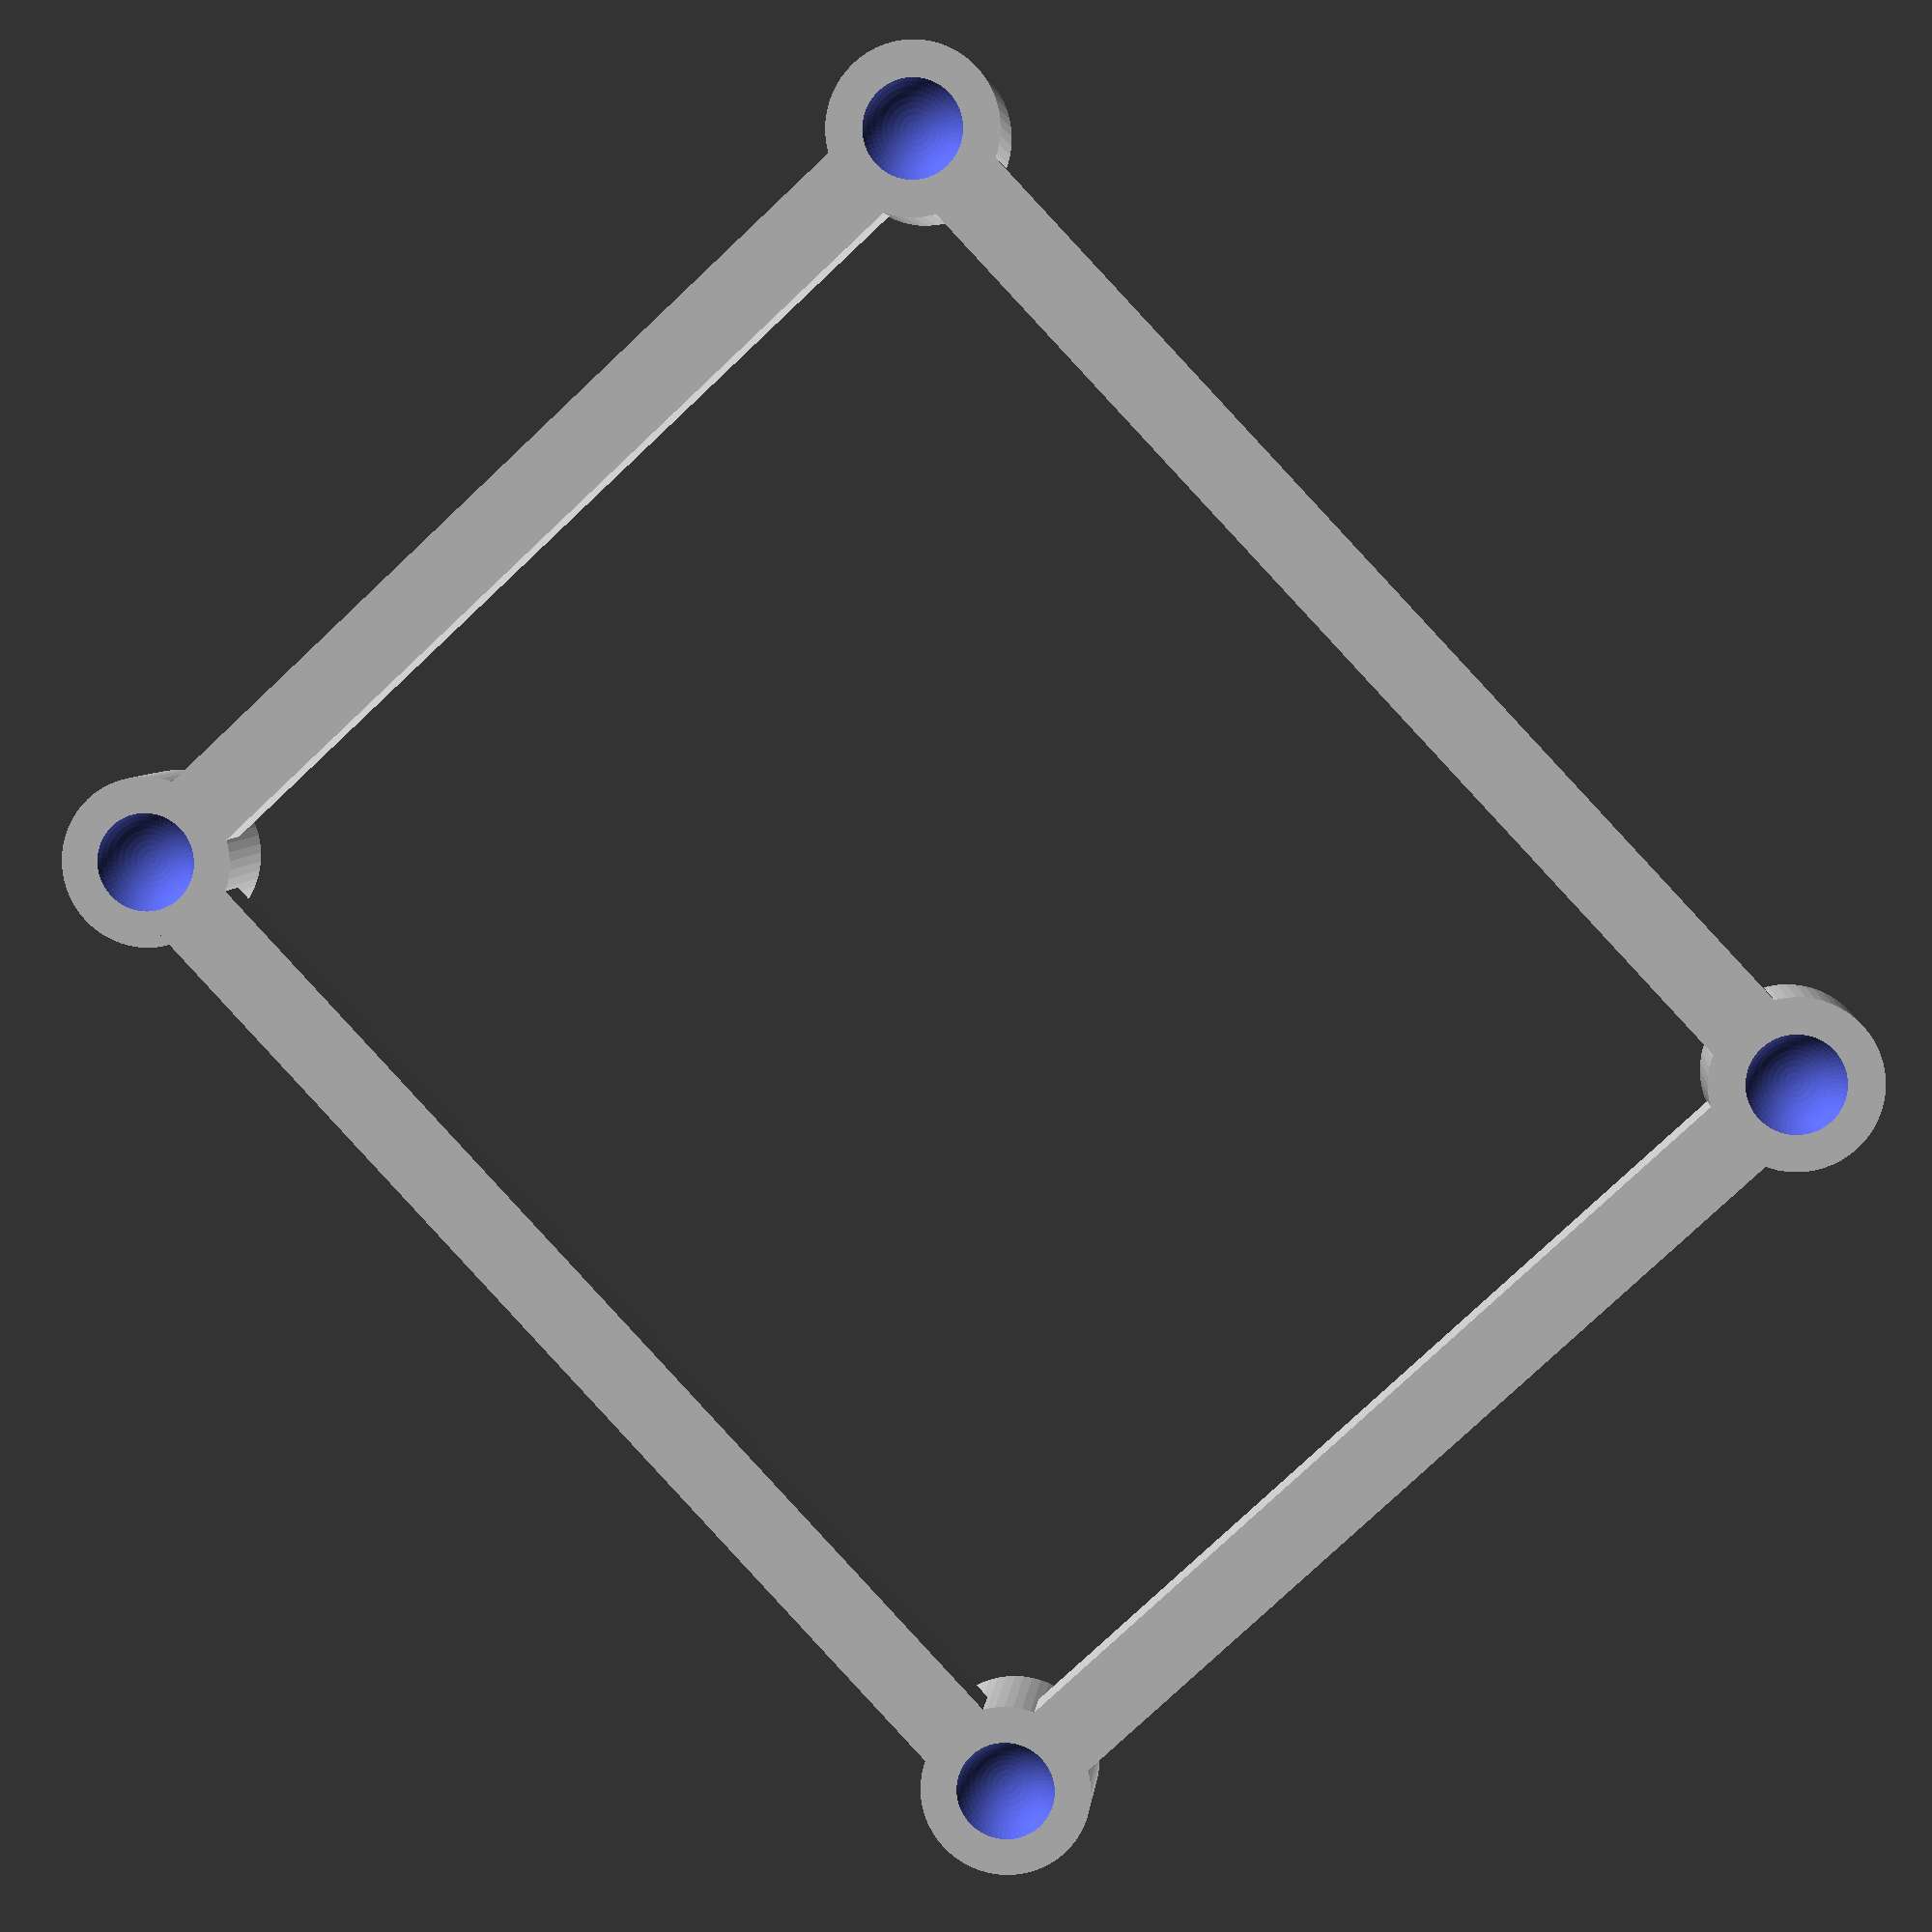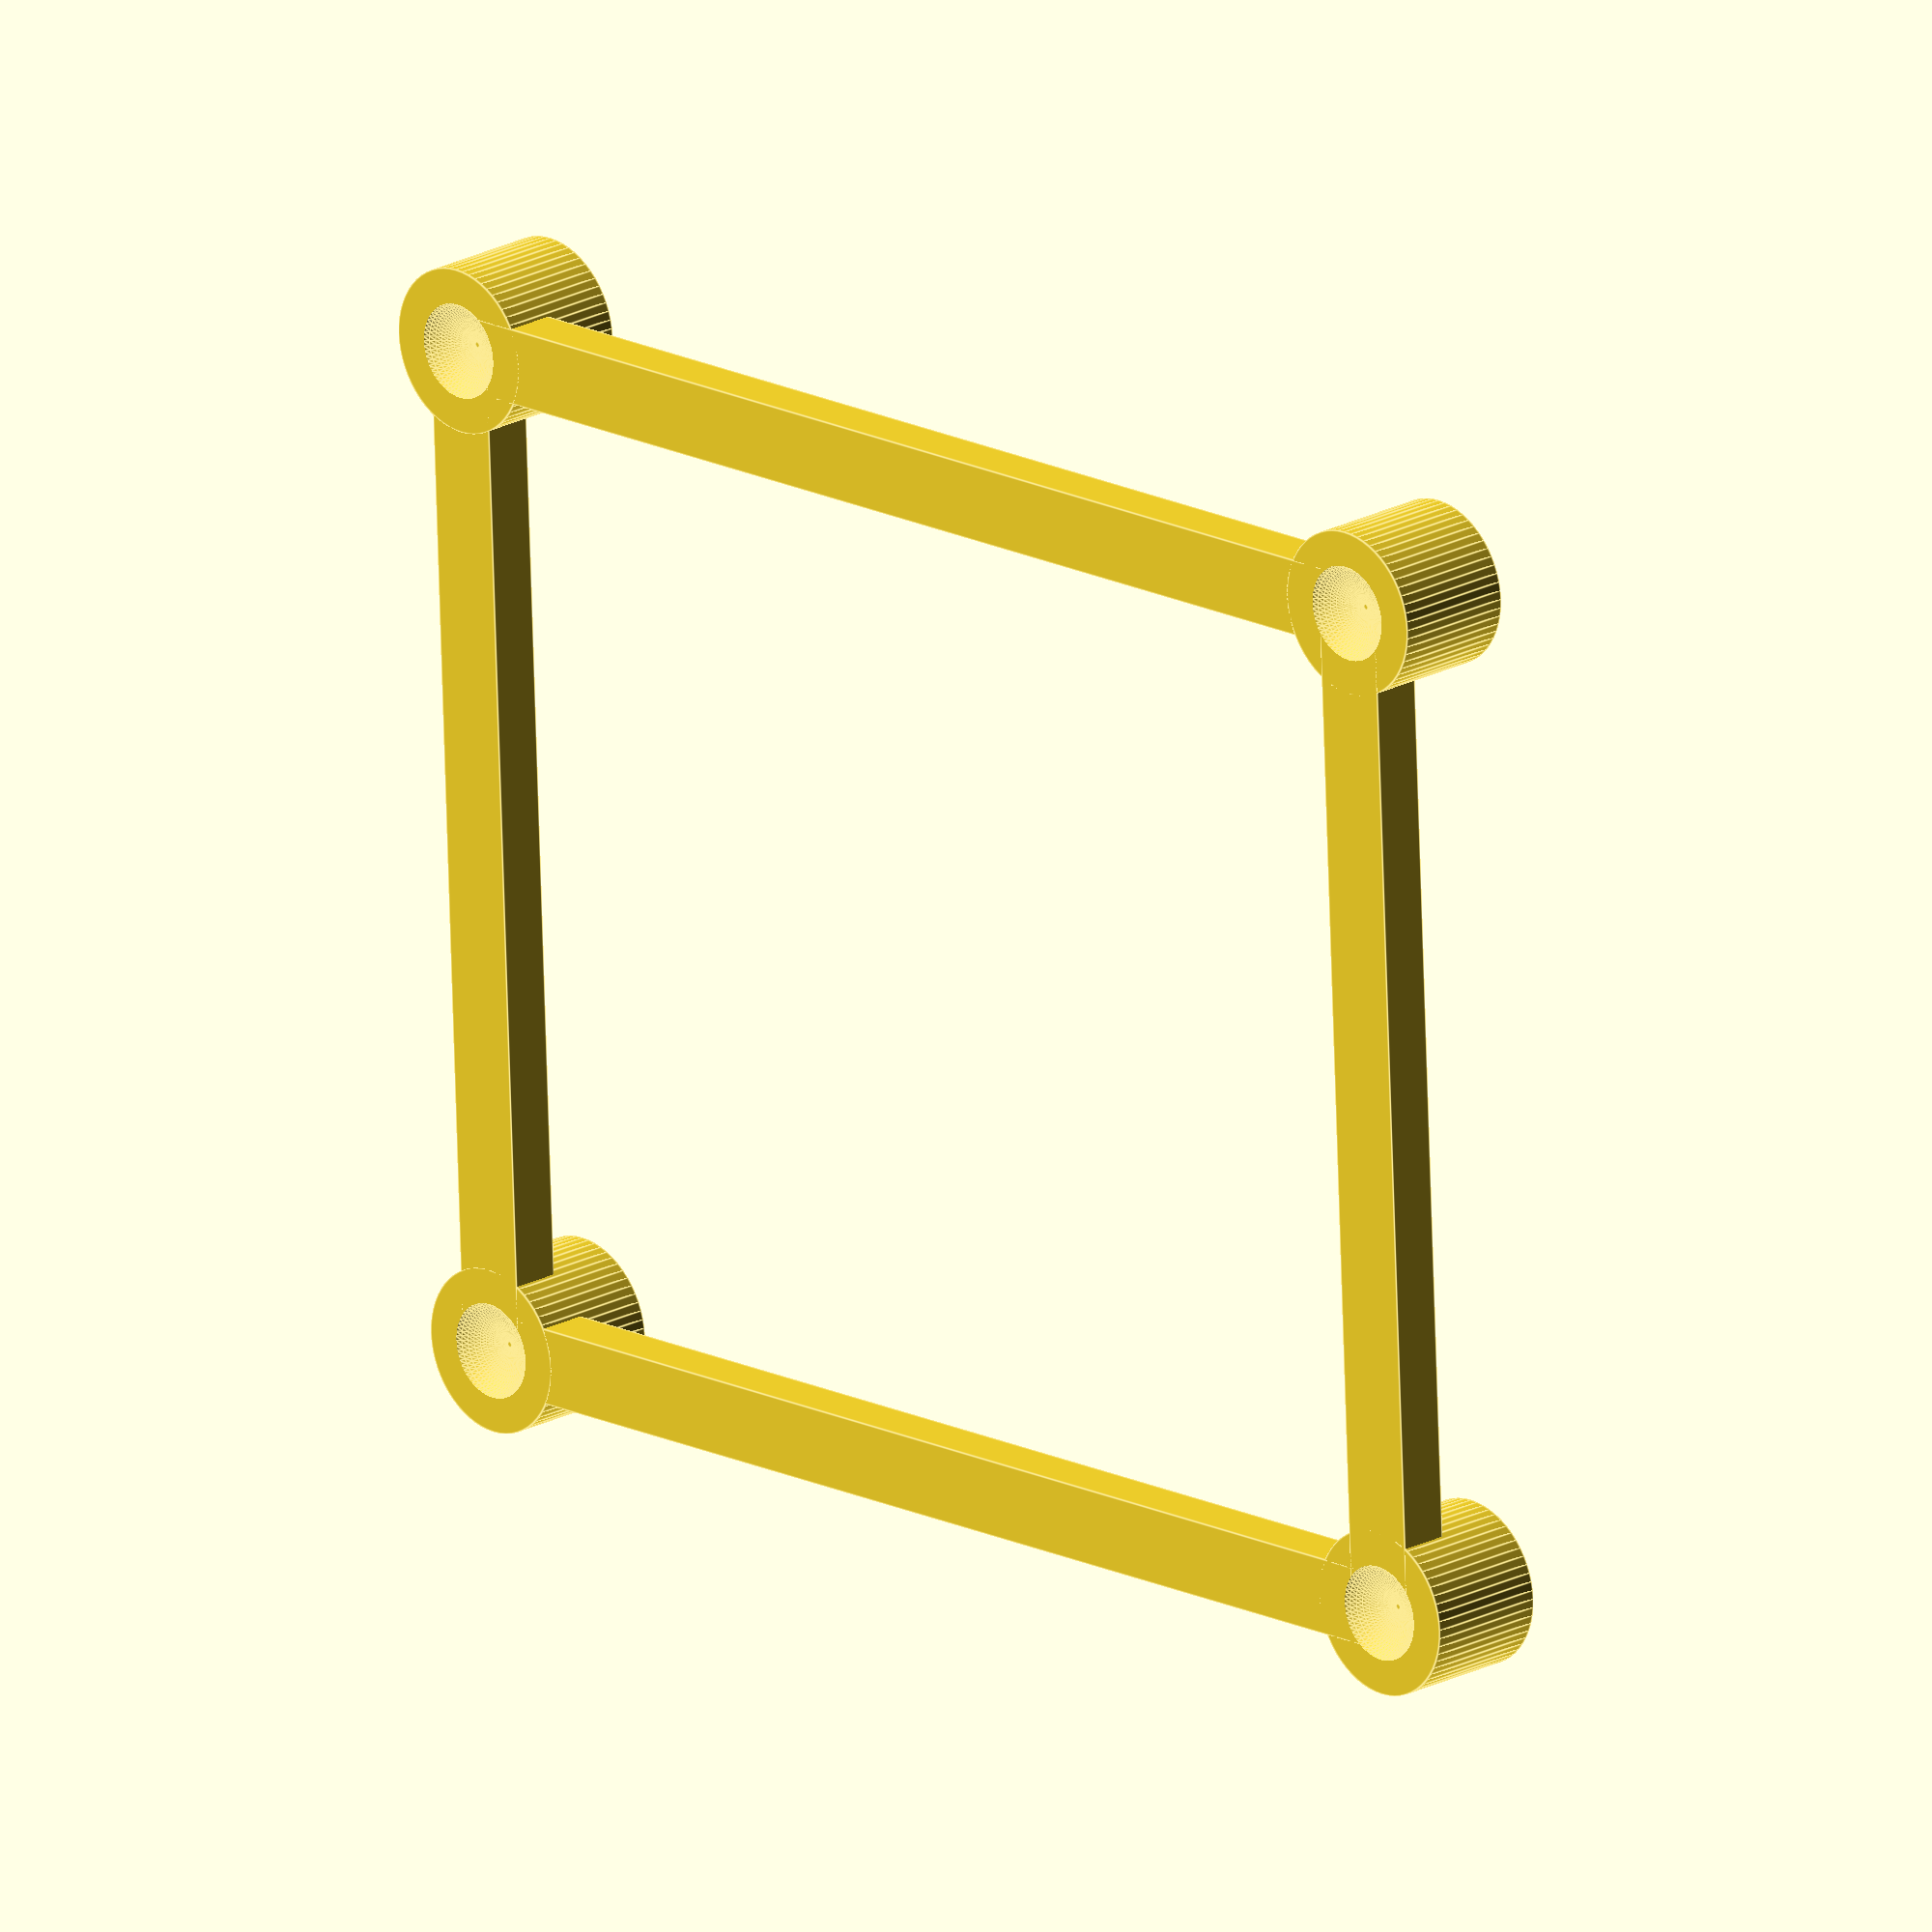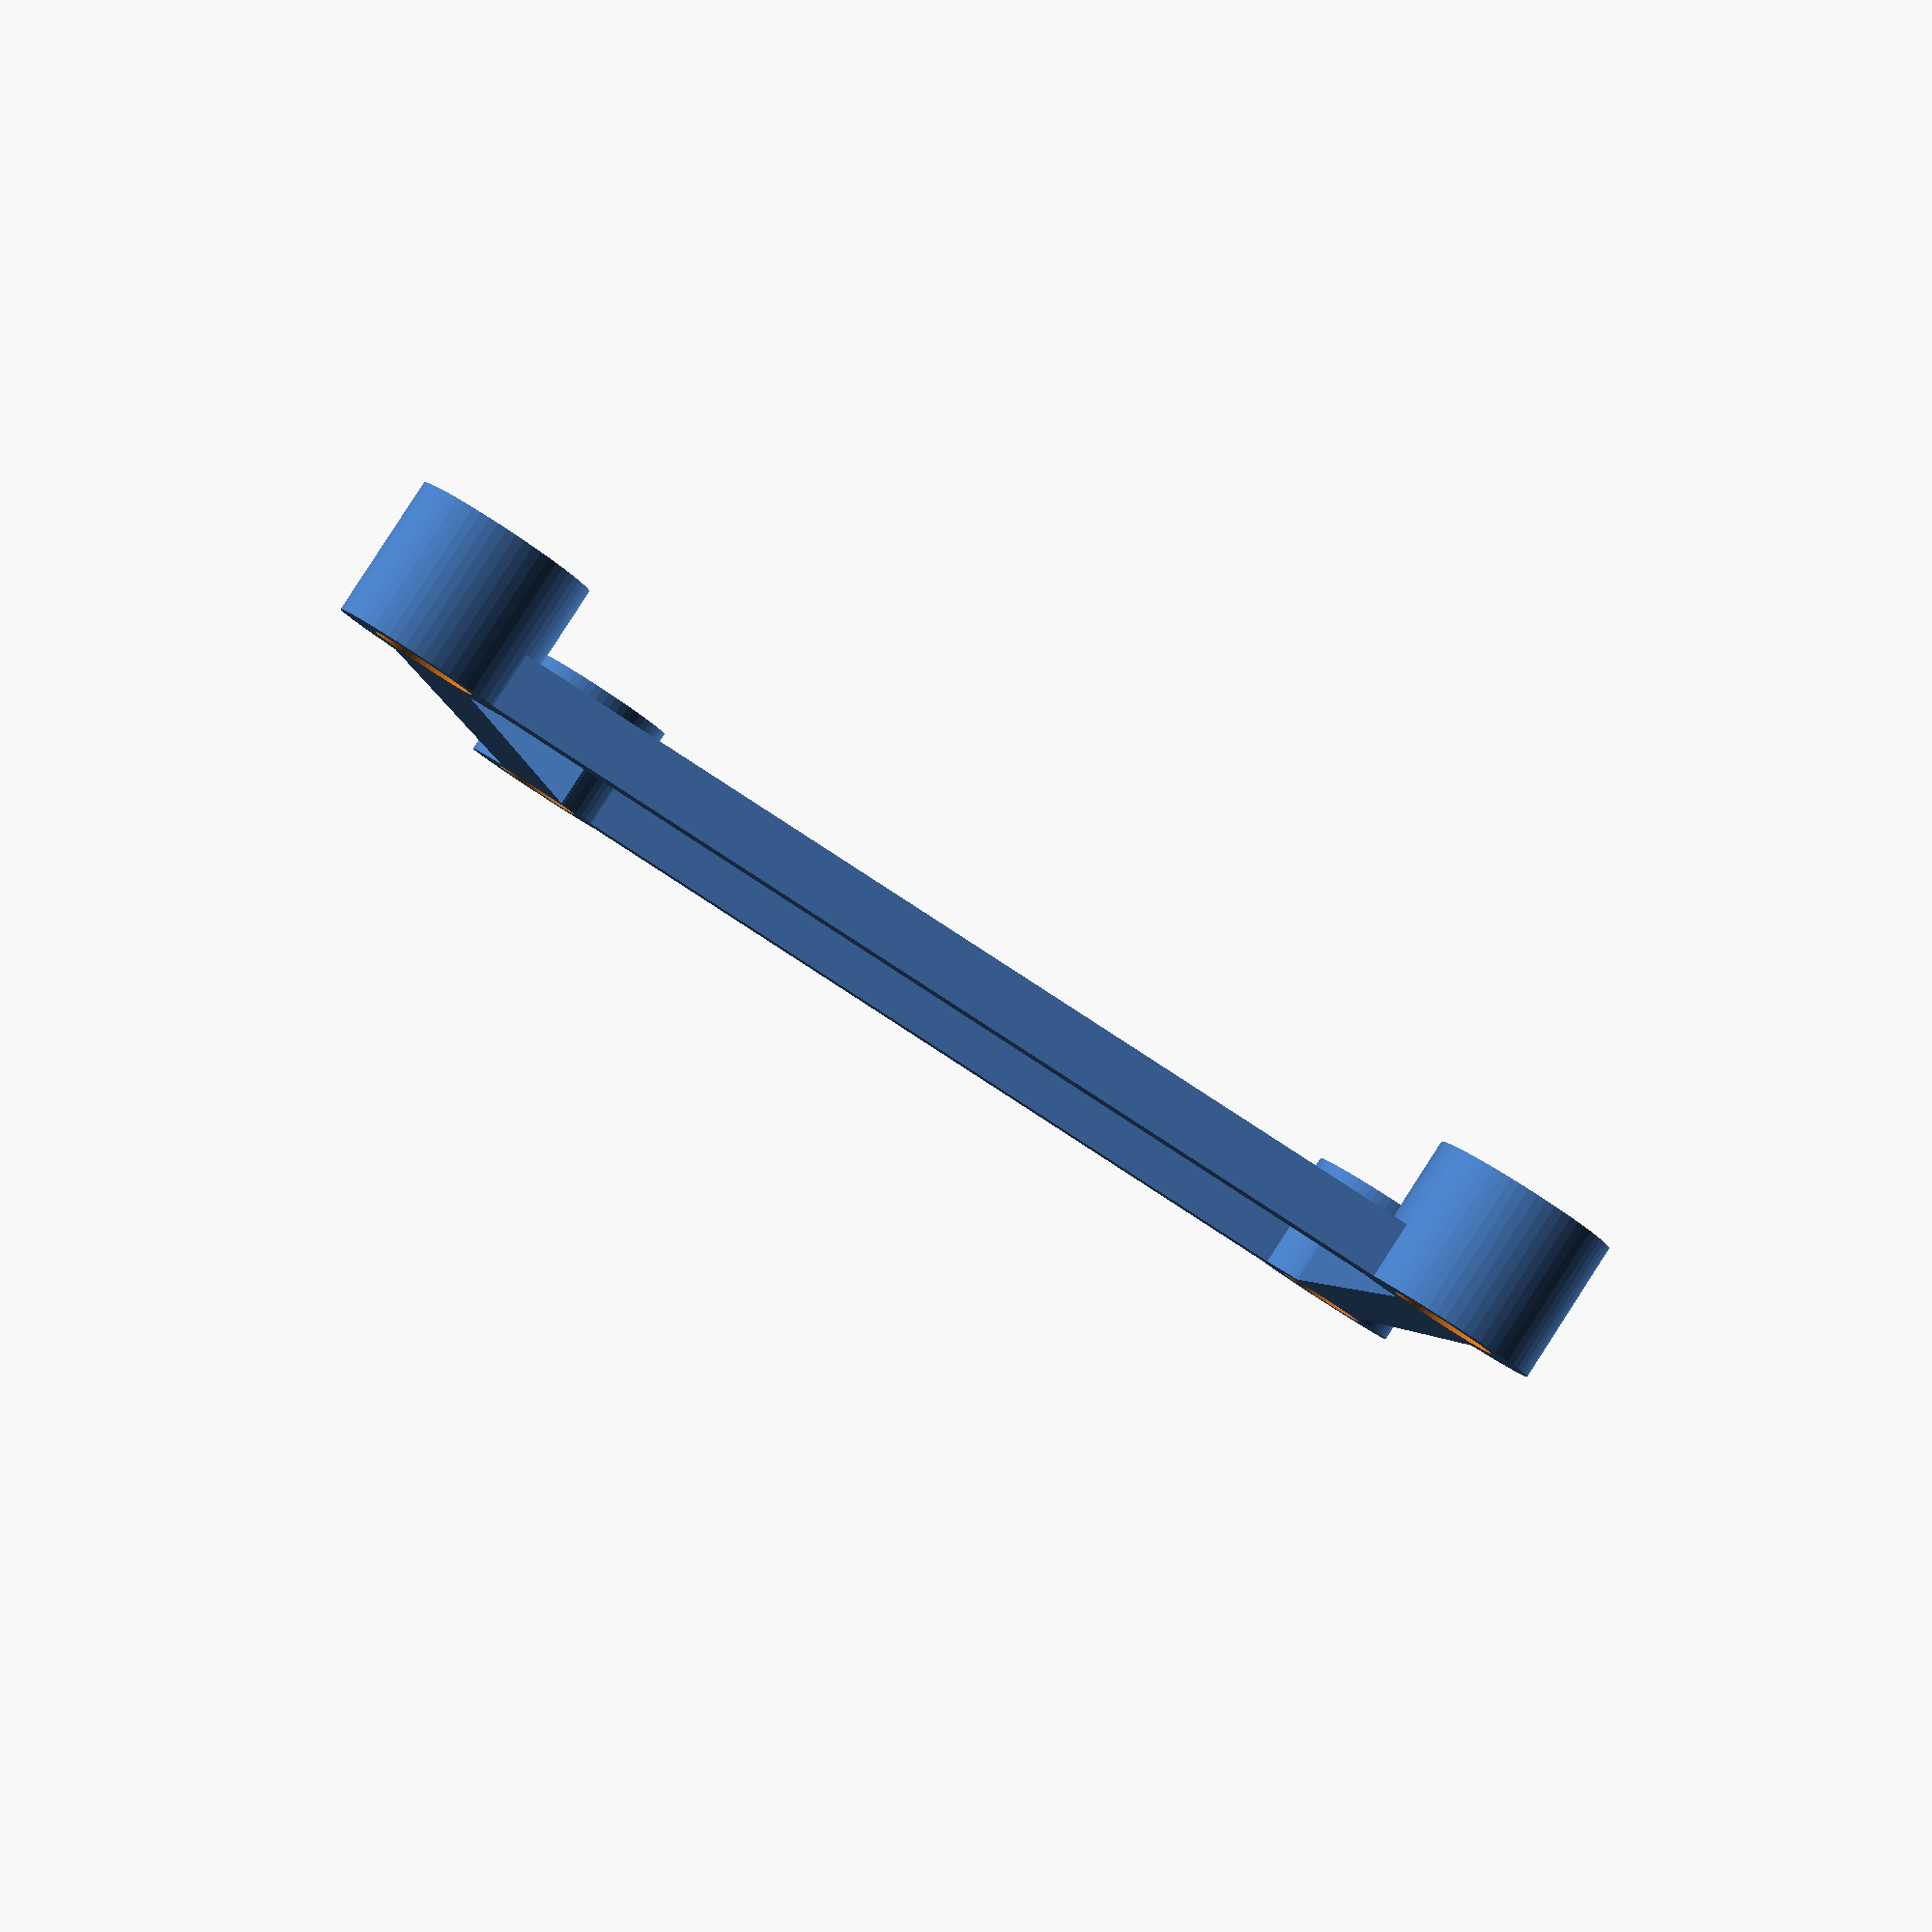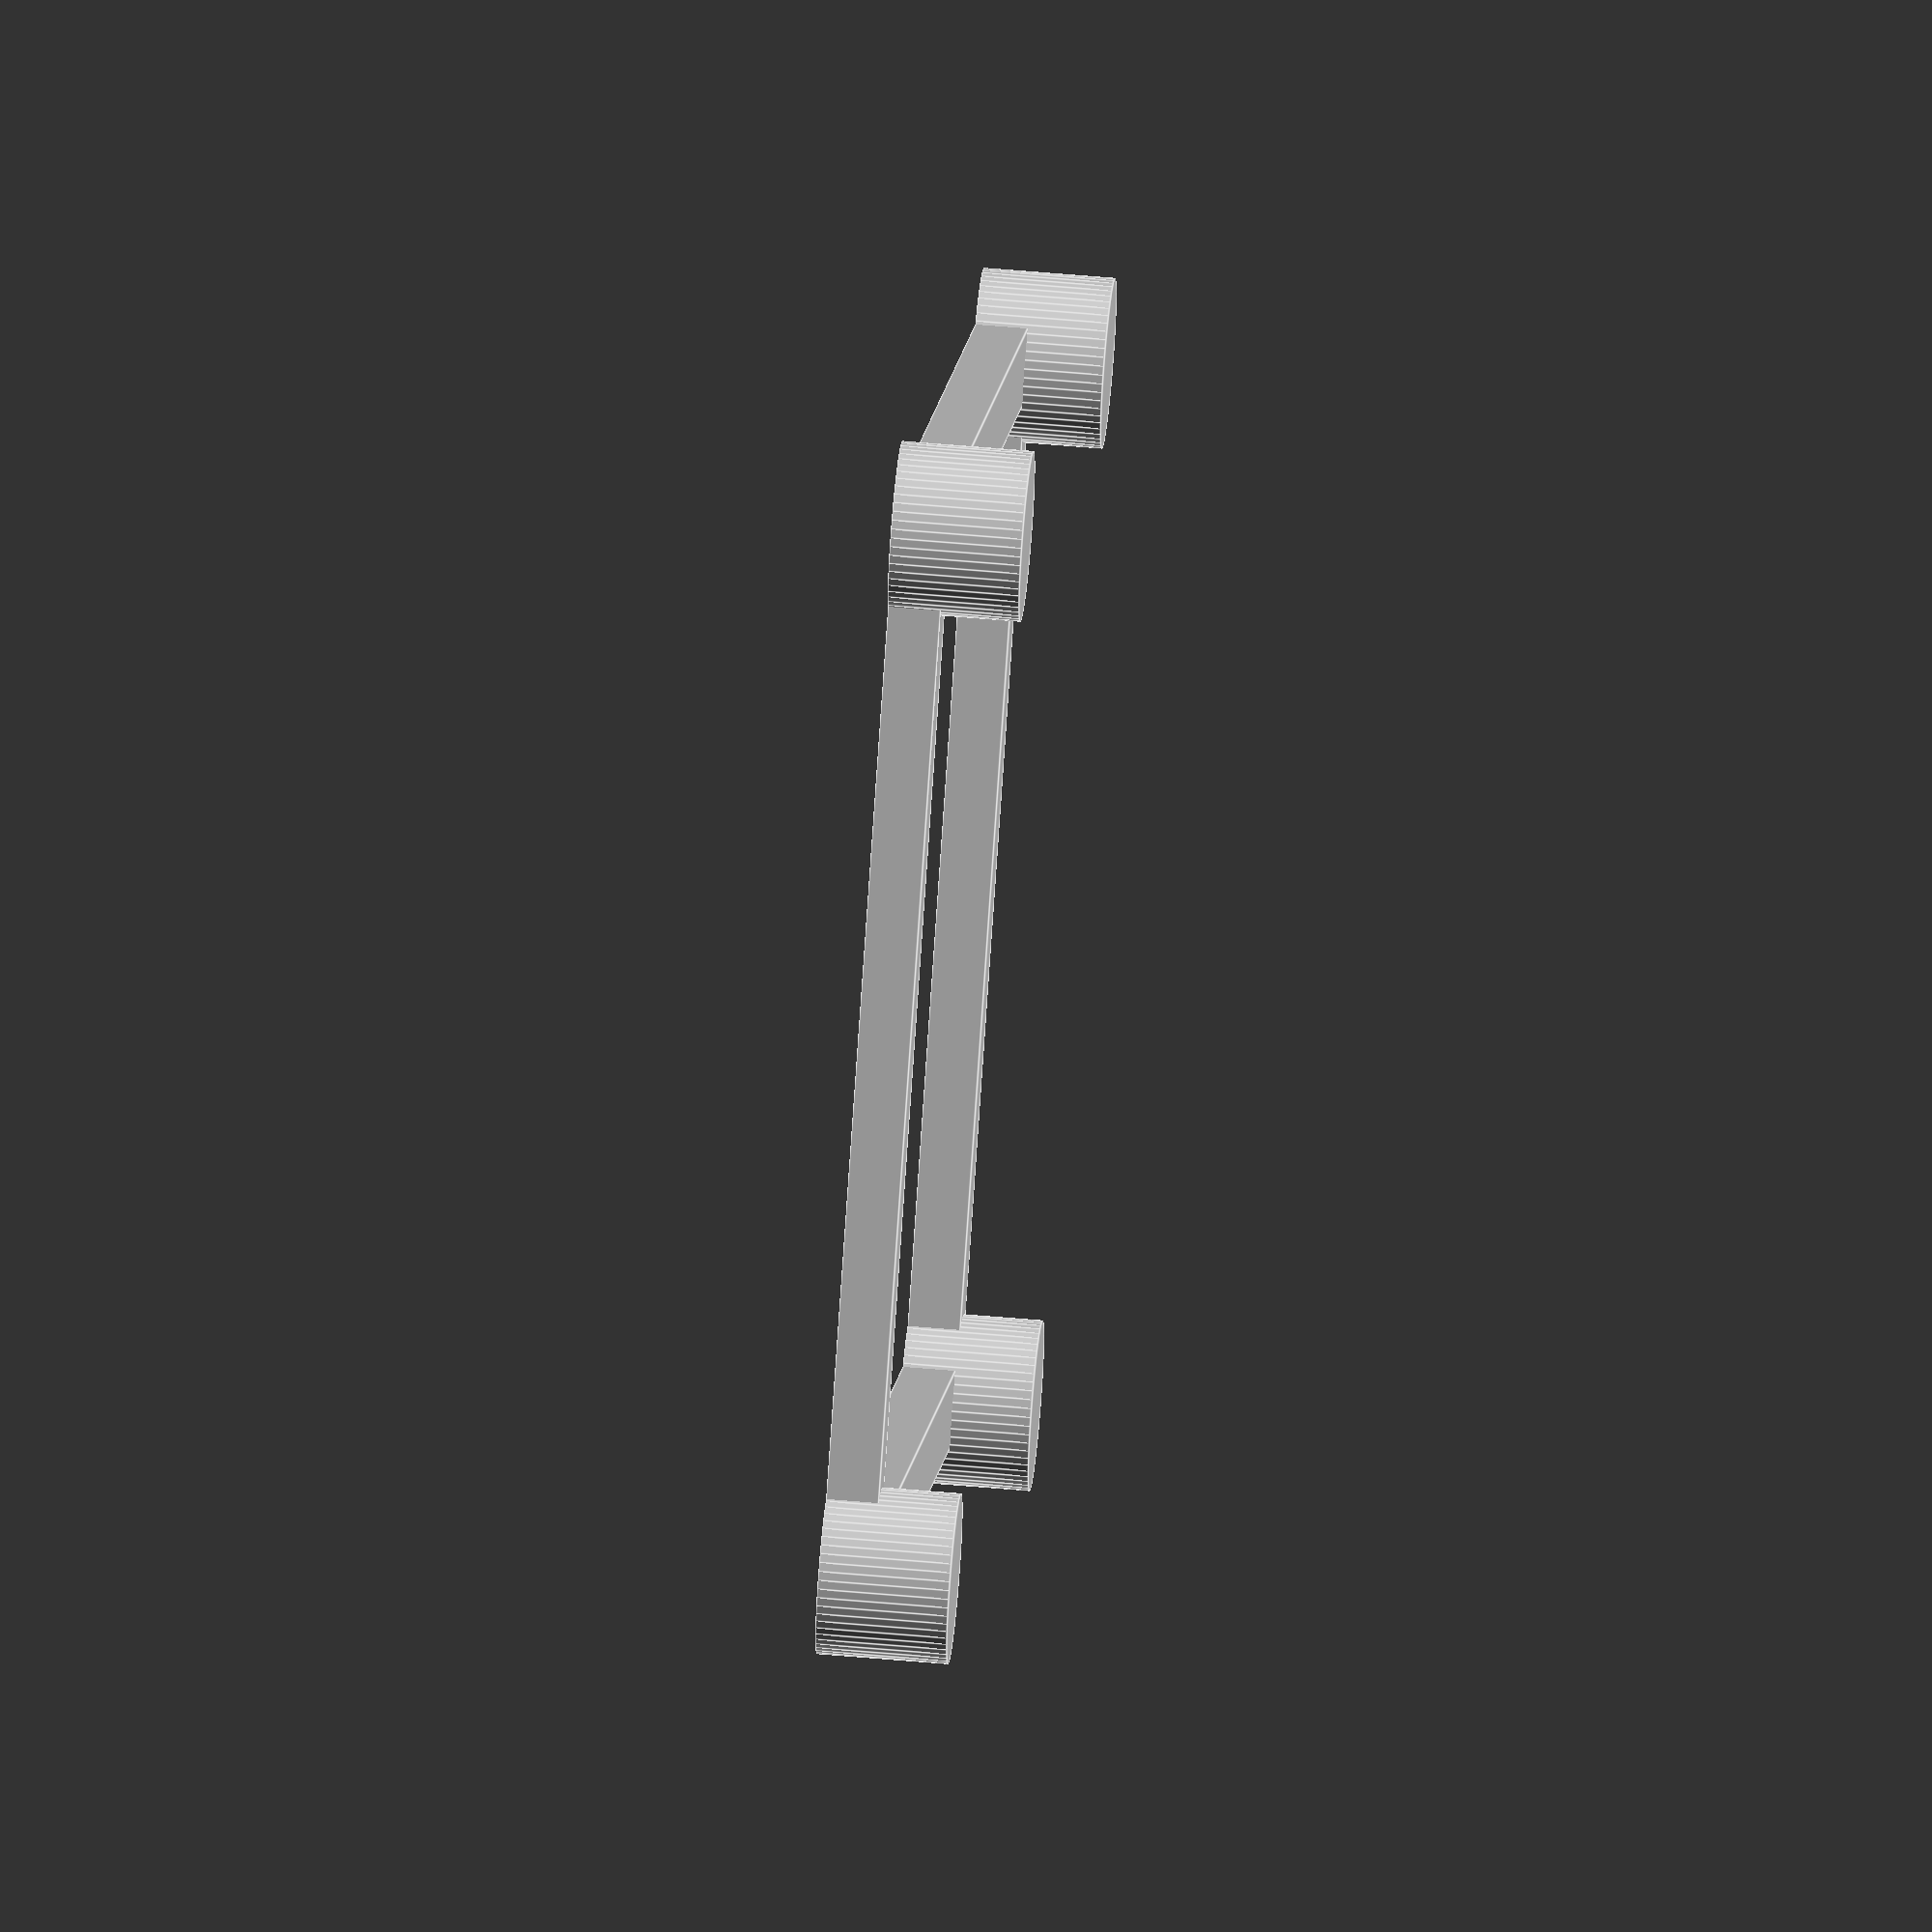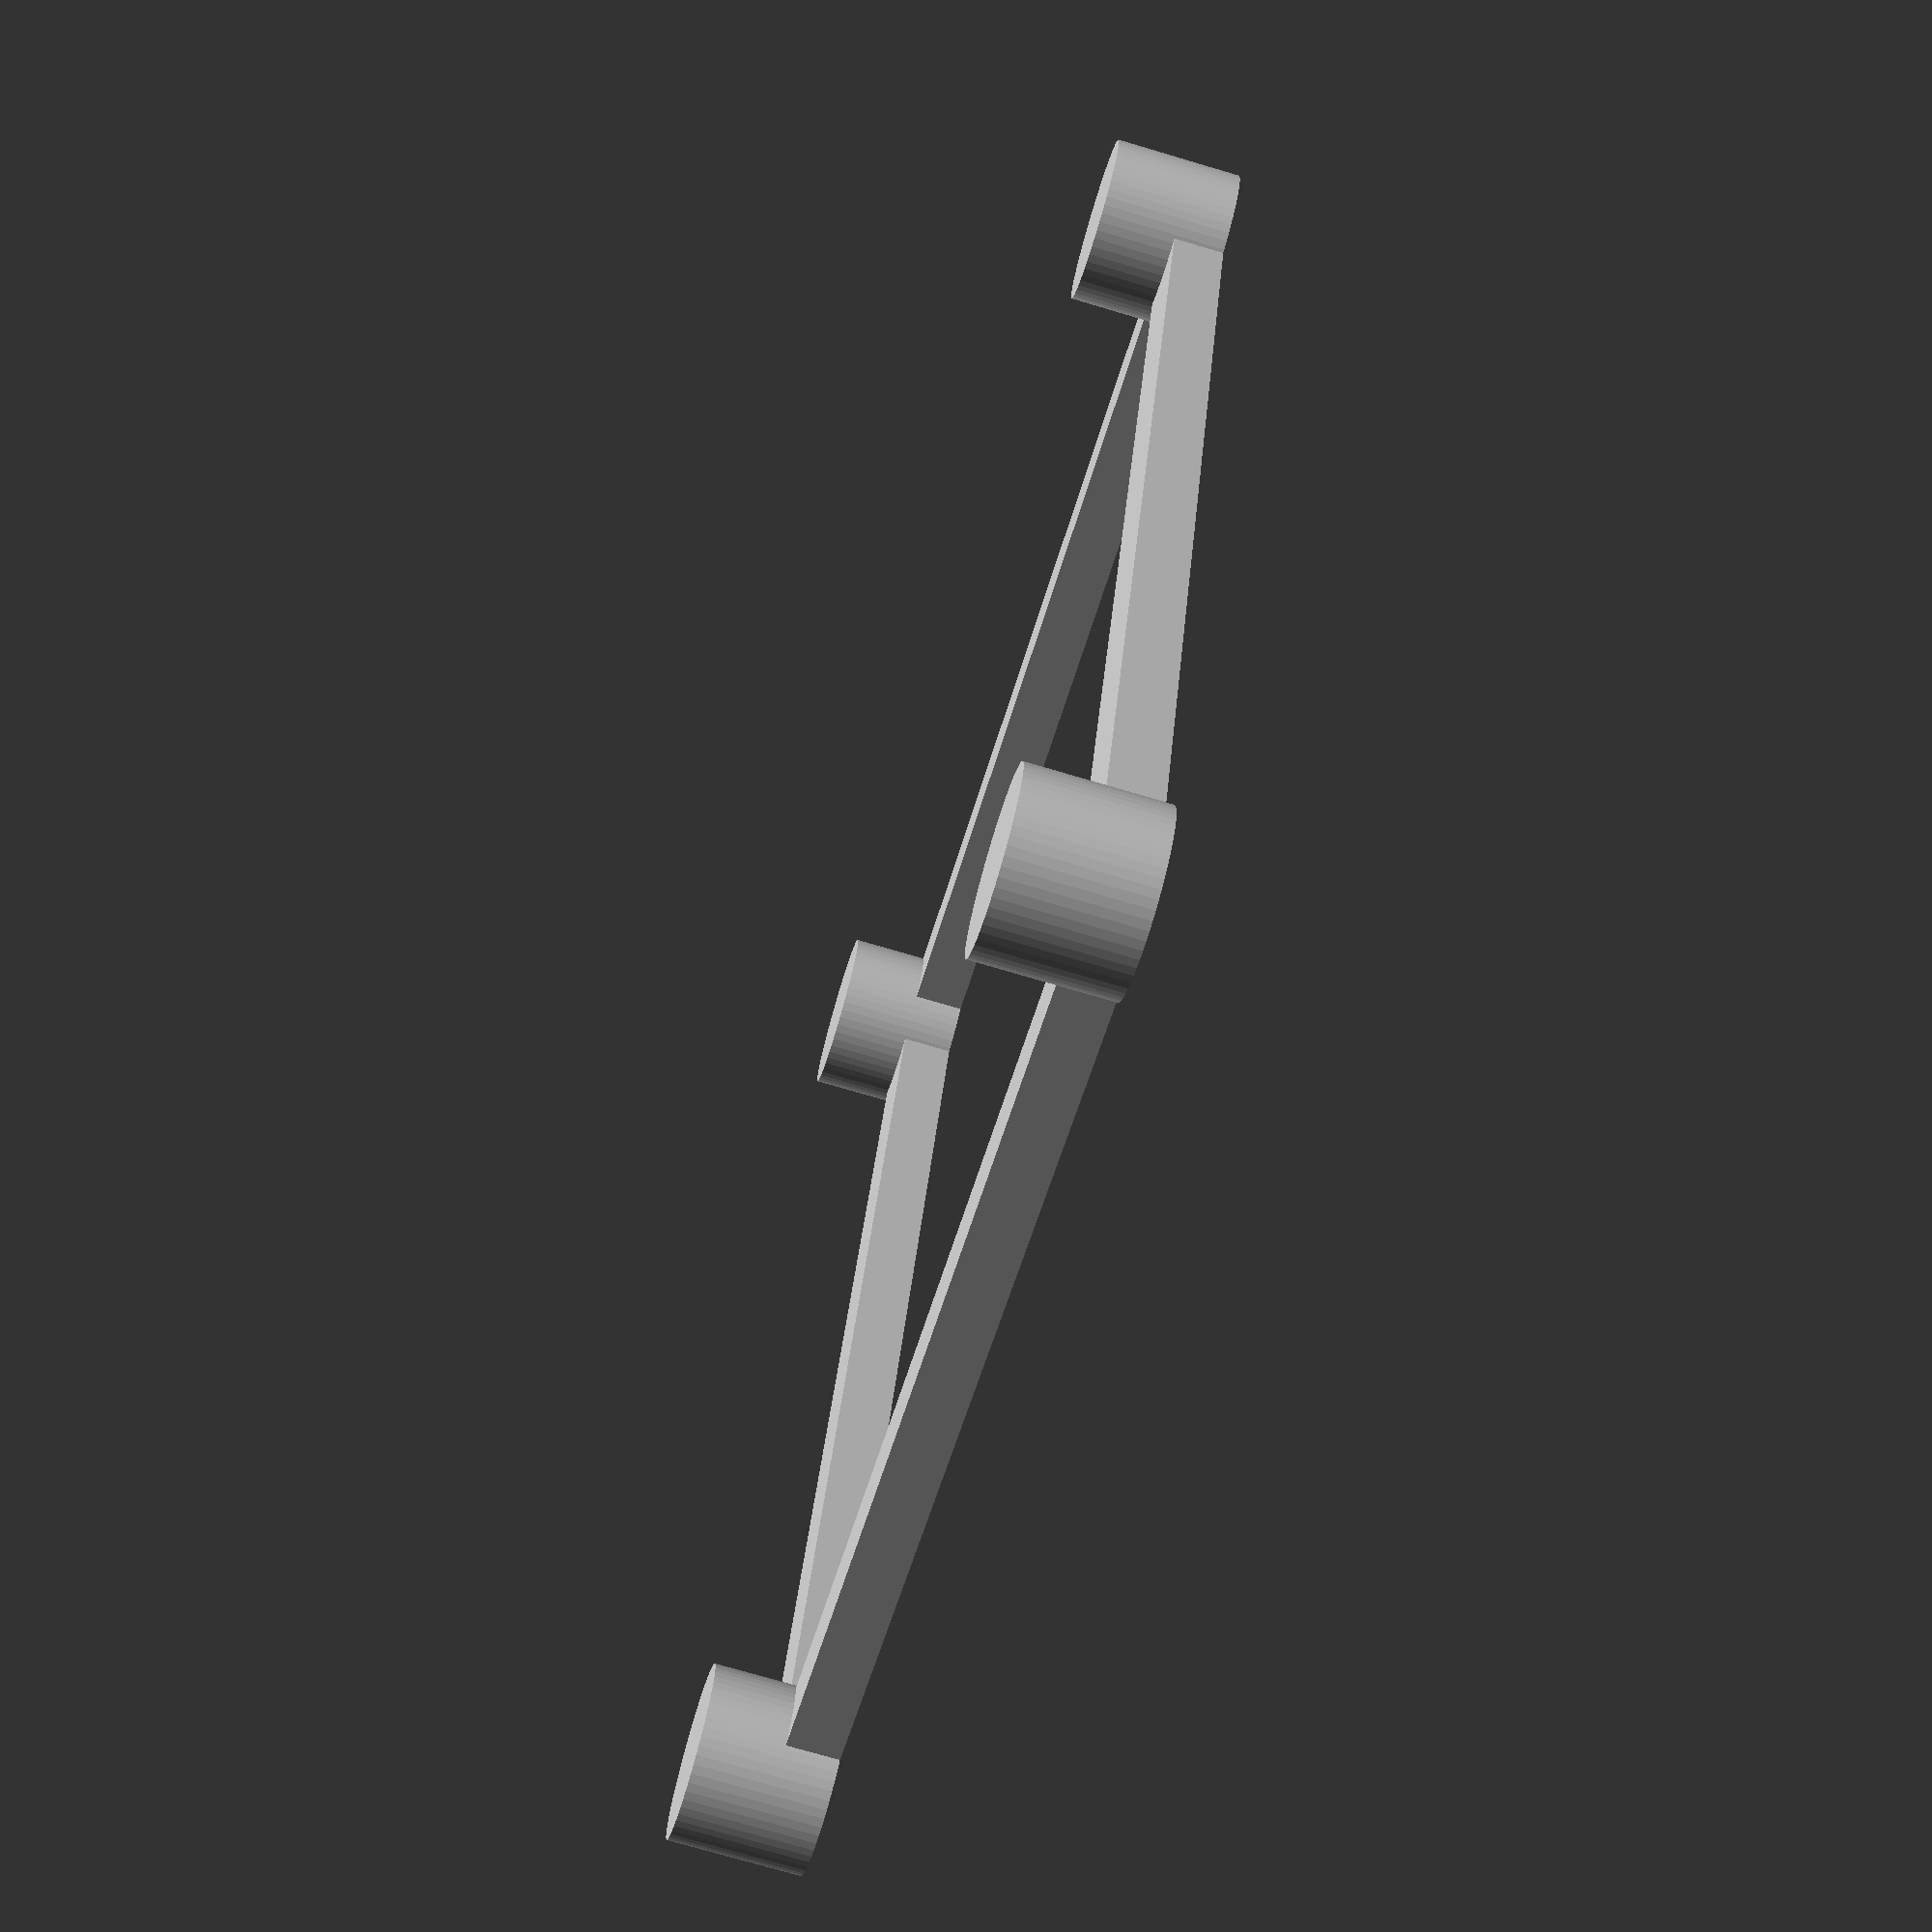
<openscad>
$fn = 60;

//height = 39; // clear monitor foot (could be shorter)
height = 10; // stubby for on top of thunderbolt port
width = 90;
center_depth = 80;
center_width = 96;
foot_d = 13;
wall_thickness = 6;
wall_height = 4;

module frame() {
    cylinder(h = height, d = foot_d);
    translate([0, -wall_thickness/2, 0]) cube([center_width, wall_thickness, wall_height]);
    translate([center_width, 0, 0]) cylinder(h = height, d = foot_d);
    translate([center_width-wall_thickness/2, 0, 0]) cube([wall_thickness, center_depth, wall_height]);
    translate([center_width, center_depth, 0]) cylinder(h = height, d = foot_d);
    translate([0, center_depth-wall_thickness/2, 0]) cube([center_width, wall_thickness, wall_height]);
    translate([0, center_depth, 0]) cylinder(h = height, d = foot_d);
    translate([-wall_thickness/2, 0, 0]) cube([wall_thickness, center_depth, wall_height]);
}

module cutout() {
    cutout_diameter = 9;
    cutout_depth = 2;
    translate([0, 0, -cutout_diameter/2+cutout_depth])
        sphere(d = cutout_diameter);
}

difference() {
    frame();
    cutout();
    translate([center_width, 0, 0])  cutout();
    translate([center_width, center_depth, 0]) cutout();
    translate([0, center_depth, 0]) cutout();
}
</openscad>
<views>
elev=354.8 azim=313.0 roll=185.3 proj=p view=solid
elev=159.6 azim=182.5 roll=314.6 proj=o view=edges
elev=273.3 azim=269.3 roll=212.9 proj=p view=solid
elev=125.2 azim=226.8 roll=264.6 proj=o view=edges
elev=254.0 azim=108.1 roll=106.5 proj=p view=solid
</views>
